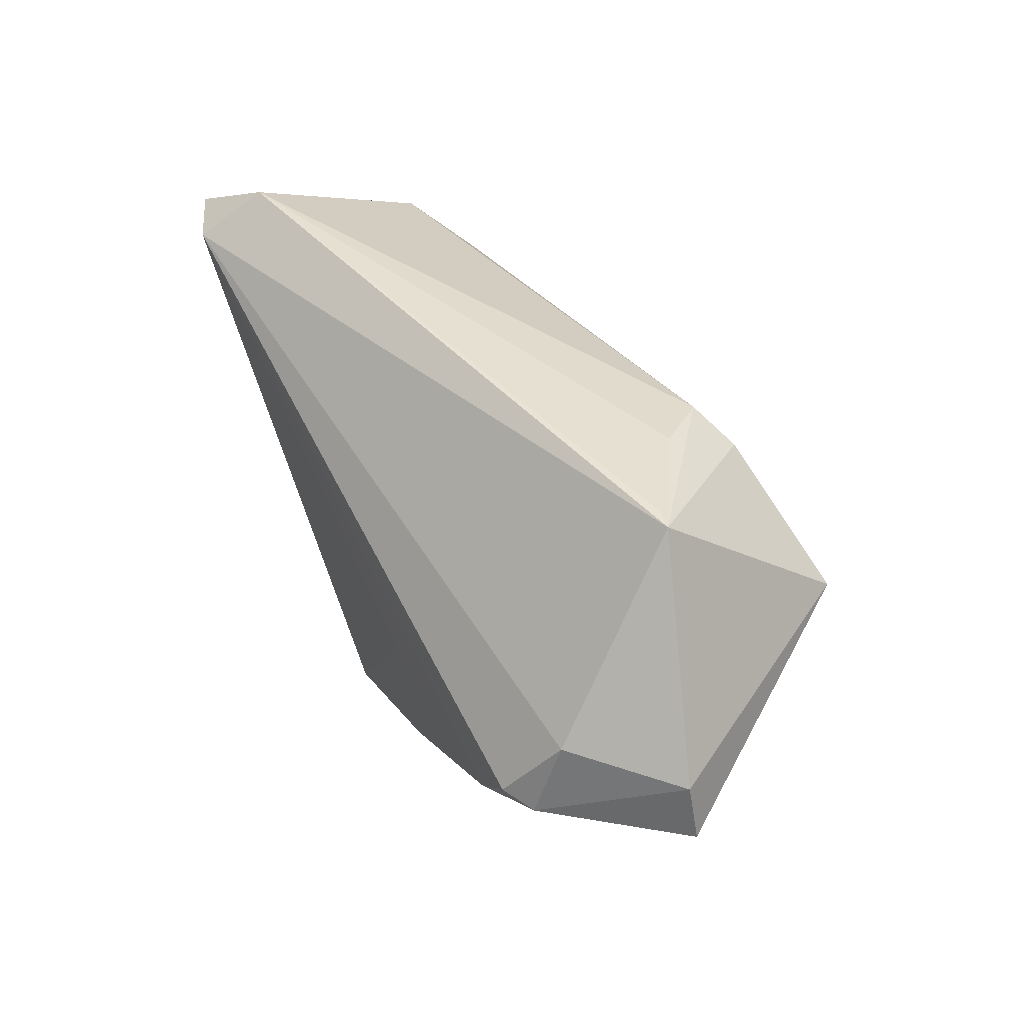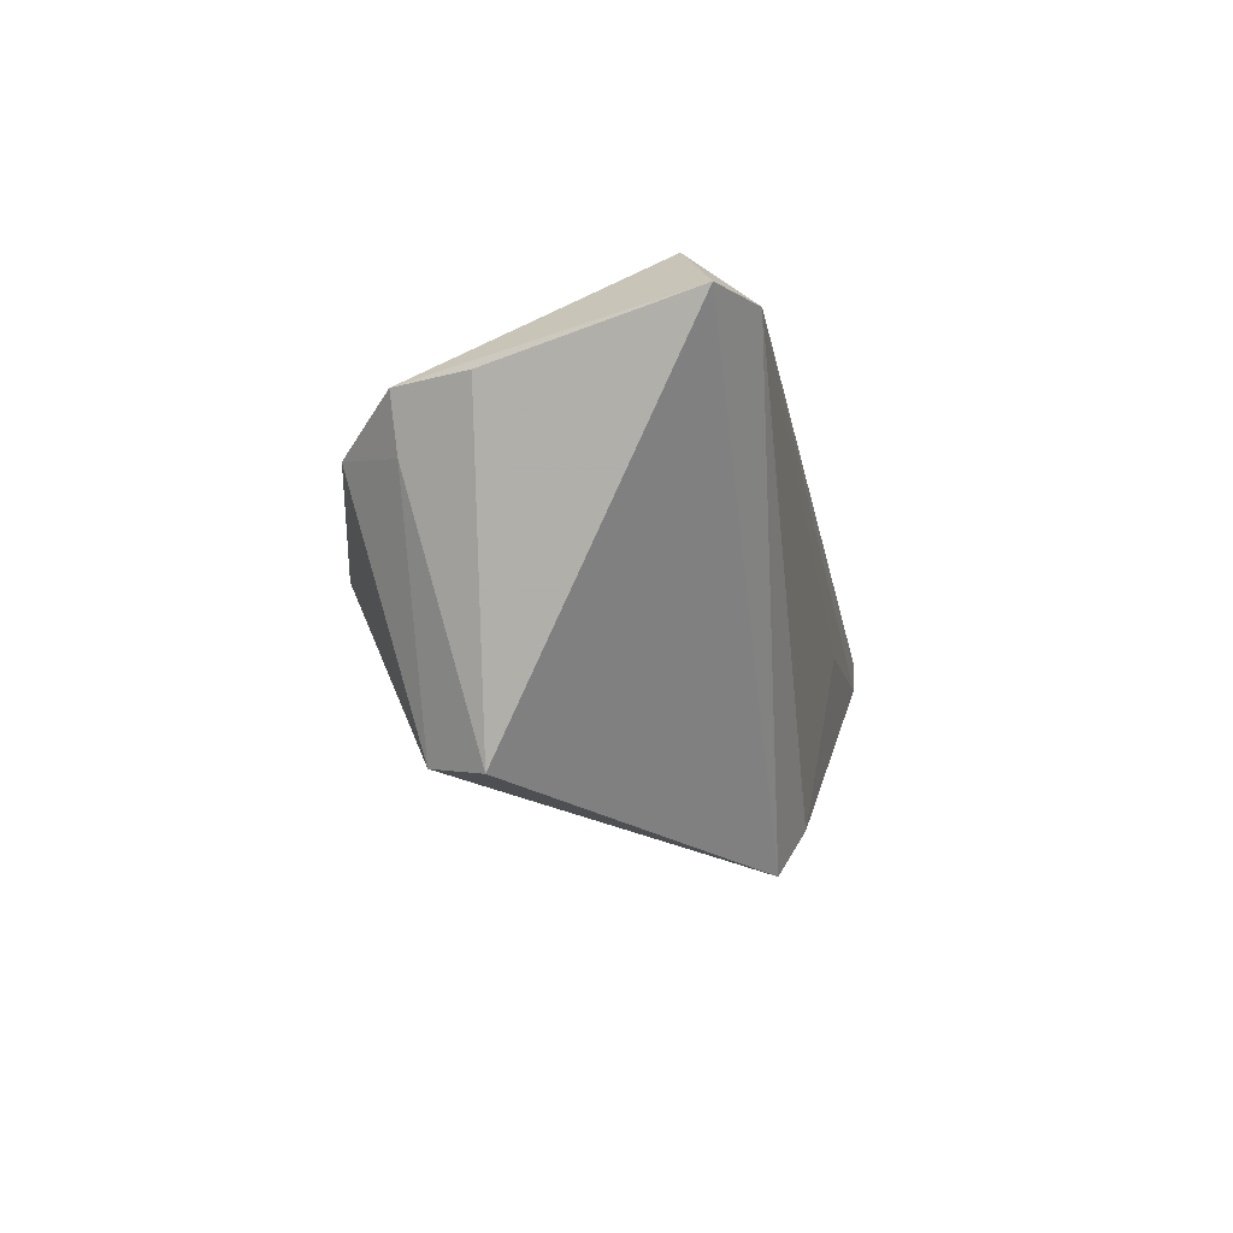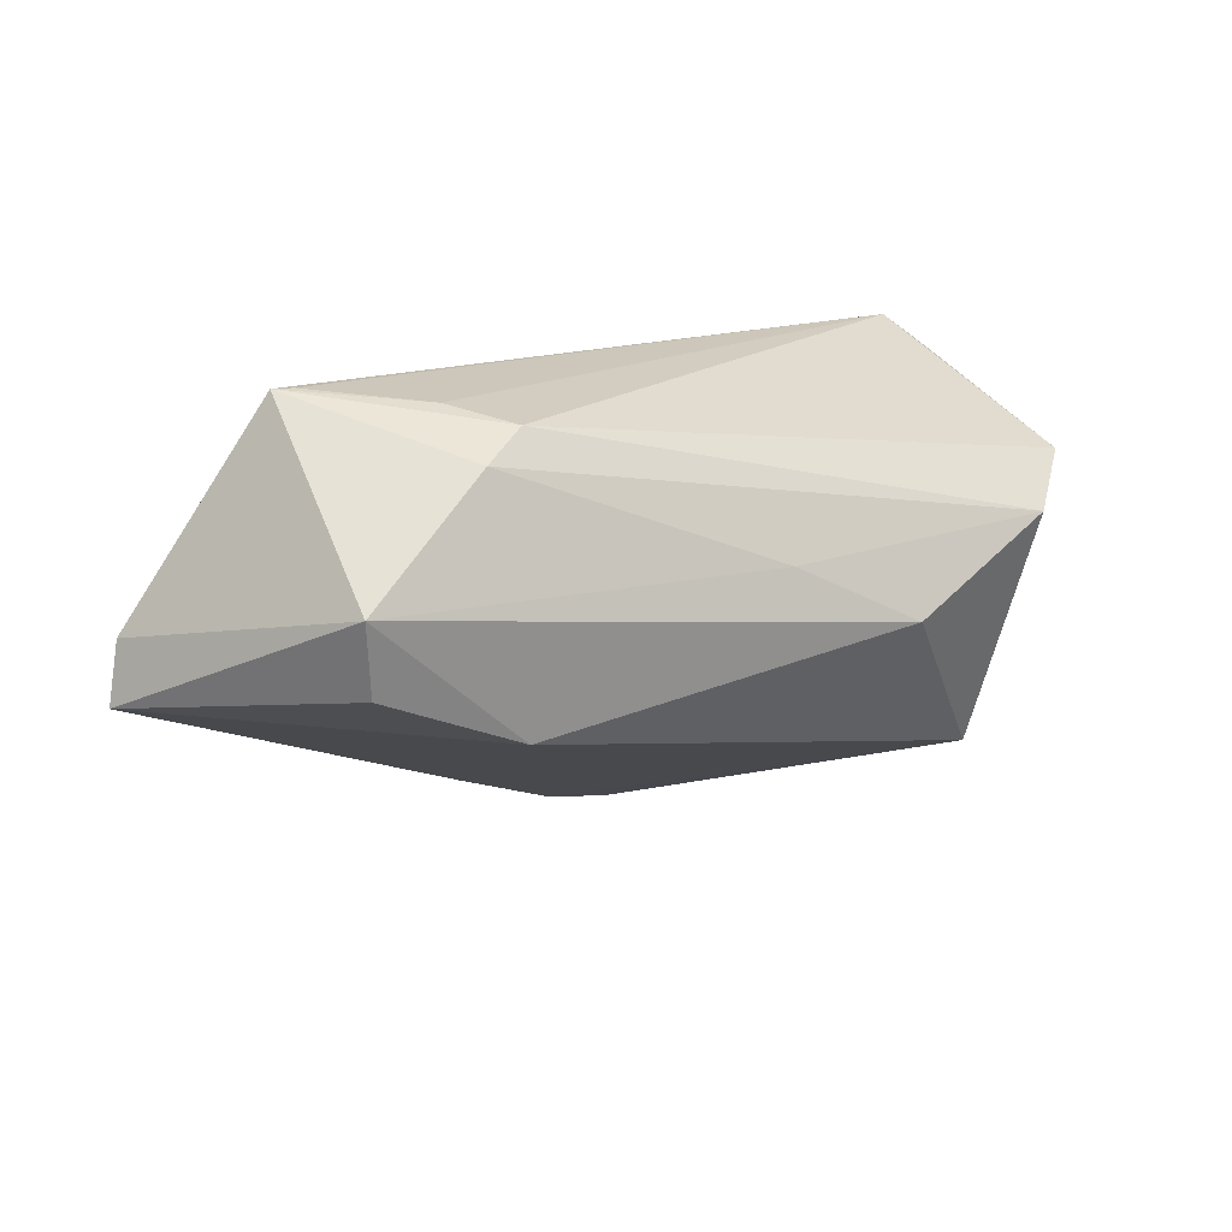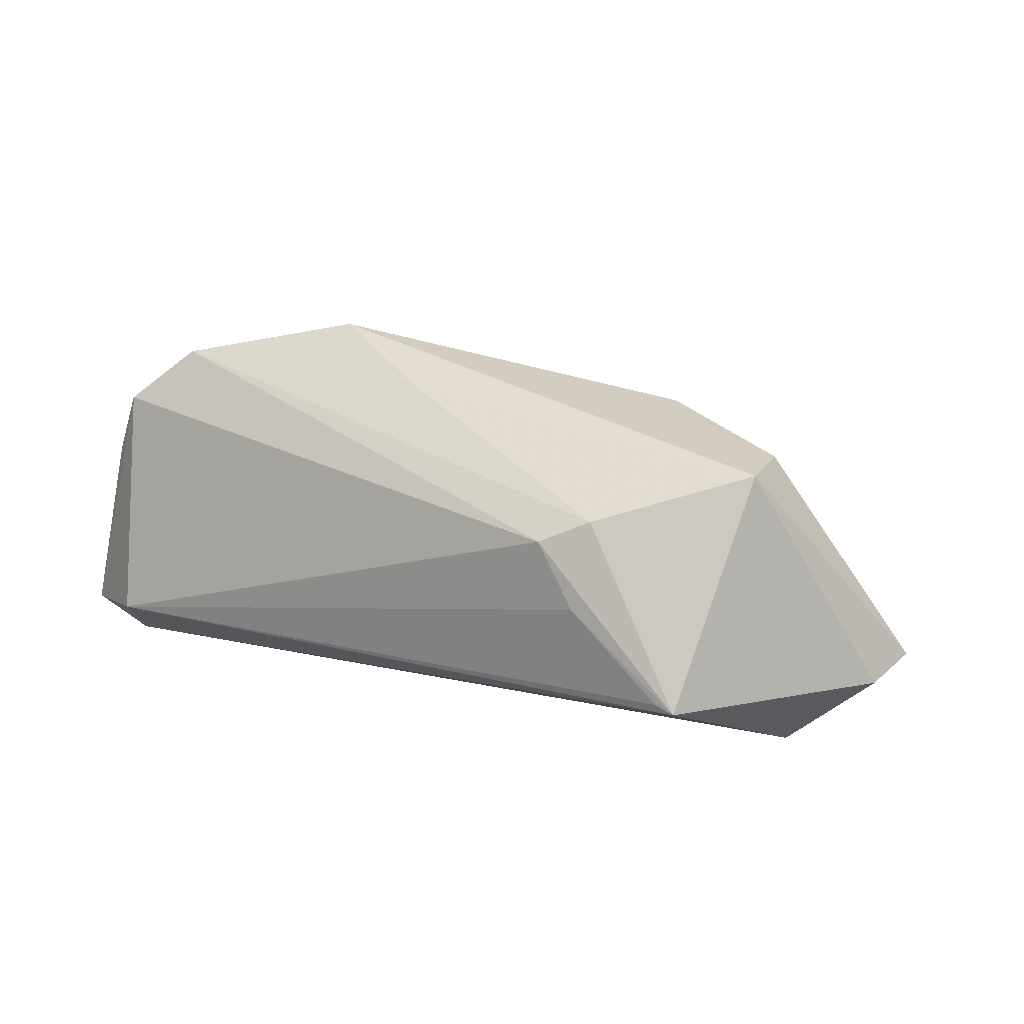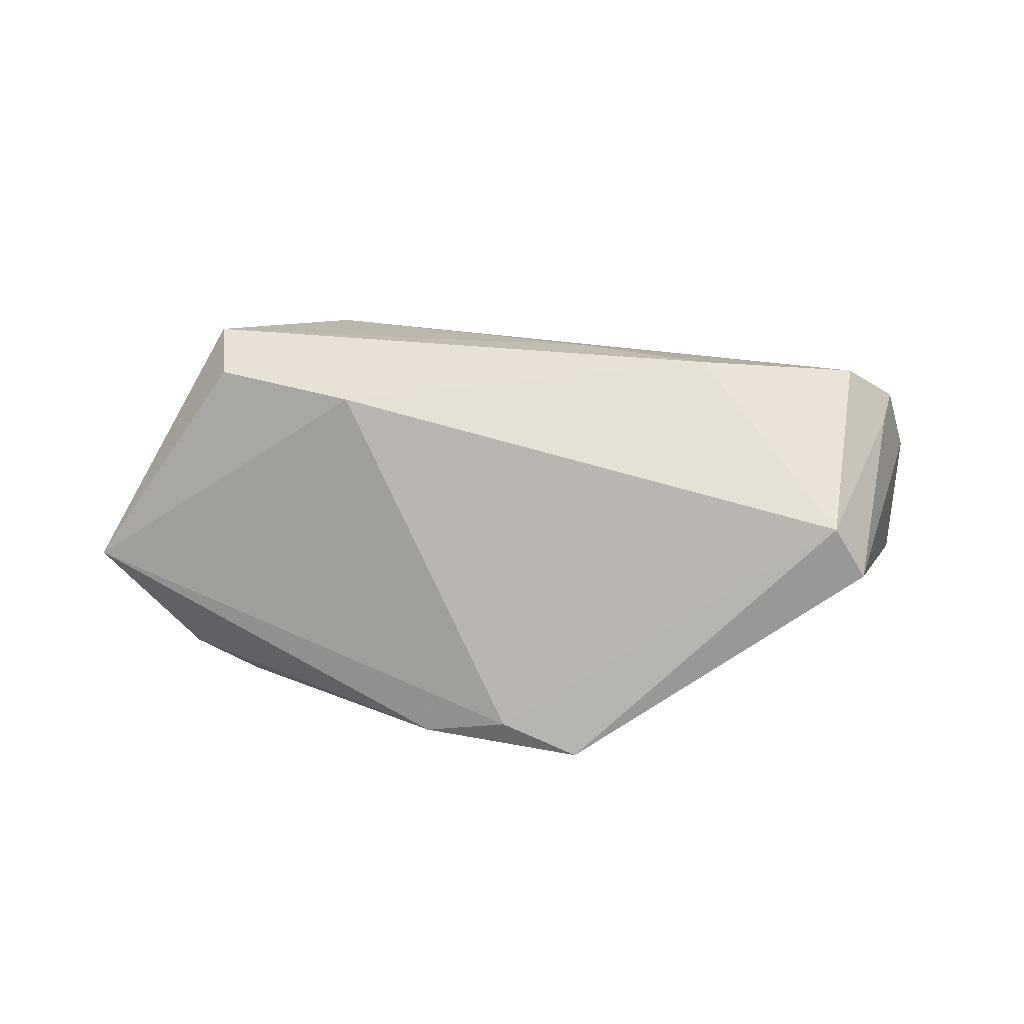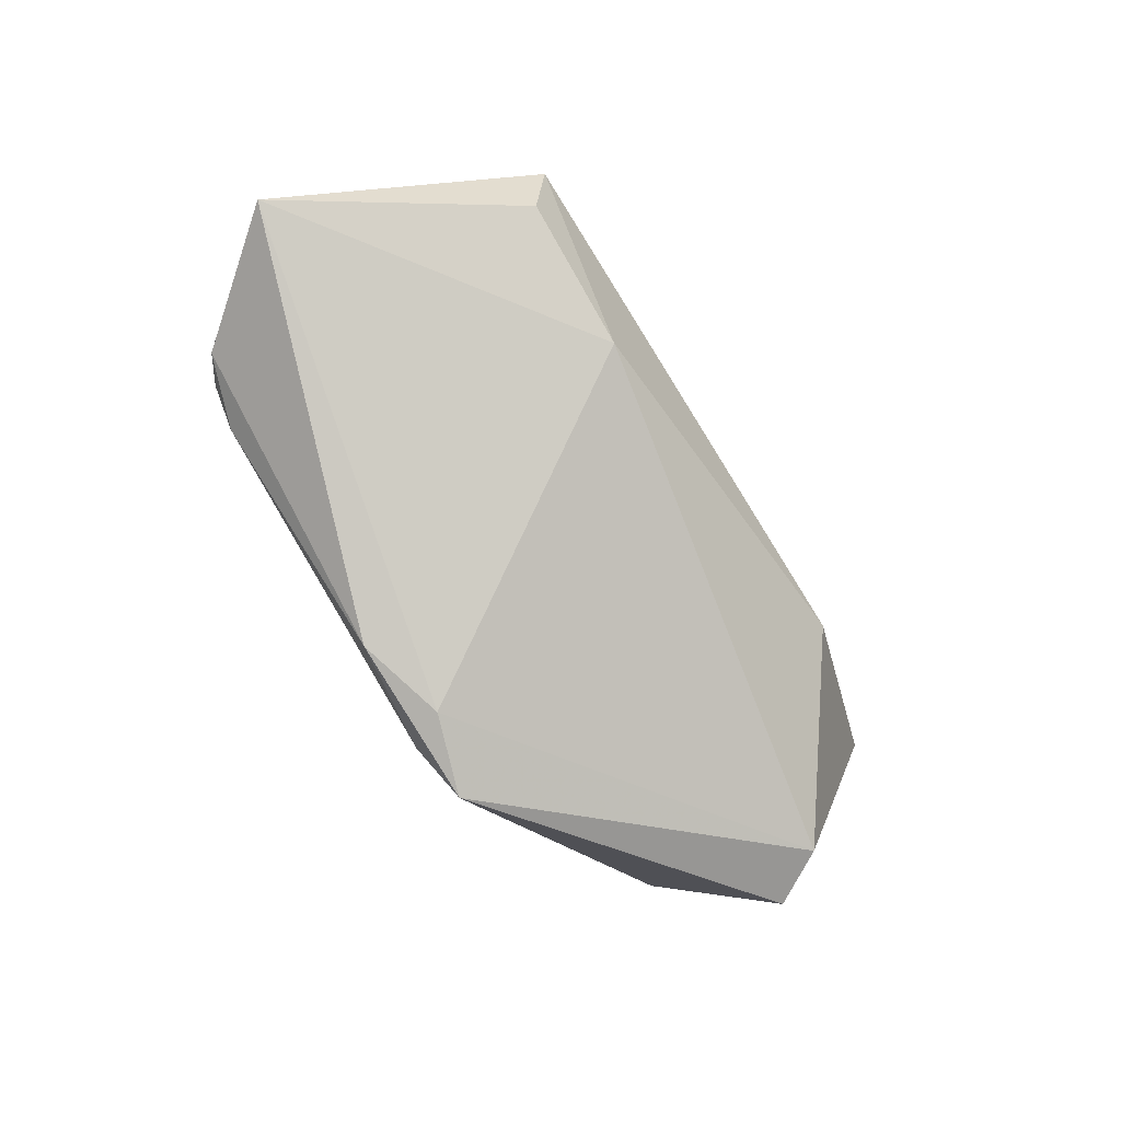
<metadata>
{"format":"obj","ext":"obj","renderer":"f3d","projection":"perspective","resolution":1024,"background":"white","views":[{"elev":41.2,"azim":-117.6,"up":"+Y"},{"elev":-5.9,"azim":101.1,"up":"+Y"},{"elev":15.3,"azim":-29.4,"up":"+Y"},{"elev":30.8,"azim":-149.0,"up":"+Z"},{"elev":32.5,"azim":1.9,"up":"+Z"},{"elev":-69.3,"azim":-58.3,"up":"+Y"}]}
</metadata>
<code>
v 0.05134 0.005818 0.01295
v 0.04102 -0.02397 0.01257
v 0.05694 0.02056 -0.01902
v 0.05301 0.01251 0.01339
v -0.06212 -0.0004997 -0.004584
v -0.05077 -0.007969 -0.01975
v -0.0164 -0.008581 -0.02258
v 0.006933 0.005442 0.02459
v -0.04433 -0.002835 0.02375
v -0.02611 -0.01038 0.0238
v -0.04571 0.006528 0.02579
v 0.04898 0.01979 -0.02258
v 0.02346 -0.002774 0.0265
v 0.04526 -0.02468 0.005512
v -0.04683 -0.006813 -0.02212
v -0.06358 -0.008159 -0.003938
v -0.02936 0.01986 0.02082
v 0.006438 -0.03497 -0.01838
v -0.05132 0.002067 -0.0164
v 0.04569 0.006696 0.02046
v 0.0001811 -0.0298 -0.02081
v 0.04604 0.02636 -0.01414
v -0.04282 0.02636 0.001455
v -0.04184 -0.01082 -0.02255
v -0.003574 -0.03241 -0.01524
v -0.01444 -0.02943 -0.01889
v -0.04534 0.02636 0.0007962
v -0.02965 0.02498 0.0105
v 0.05573 0.01344 0.004428
v -0.02371 0.02319 0.01786
f 9 11 16
f 16 10 9
f 9 10 11
f 25 10 16
f 17 27 11
f 17 30 27
f 12 19 27
f 15 19 12
f 18 25 26
f 26 25 16
f 30 17 20
f 27 19 5
f 16 11 5
f 11 27 5
f 6 19 15
f 6 26 16
f 16 5 6
f 6 5 19
f 21 12 18
f 18 26 21
f 29 14 3
f 3 14 18
f 18 12 3
f 4 14 29
f 30 20 4
f 29 3 4
f 11 10 13
f 12 21 7
f 27 30 28
f 14 4 1
f 1 4 20
f 30 4 22
f 22 4 3
f 22 28 30
f 22 12 27
f 22 3 12
f 20 13 2
f 14 1 2
f 2 1 20
f 18 14 2
f 2 13 10
f 2 25 18
f 10 25 2
f 8 17 11
f 11 13 8
f 8 20 17
f 8 13 20
f 15 12 24
f 12 7 24
f 24 7 21
f 24 21 26
f 24 6 15
f 26 6 24
f 27 28 23
f 23 22 27
f 28 22 23

</code>
